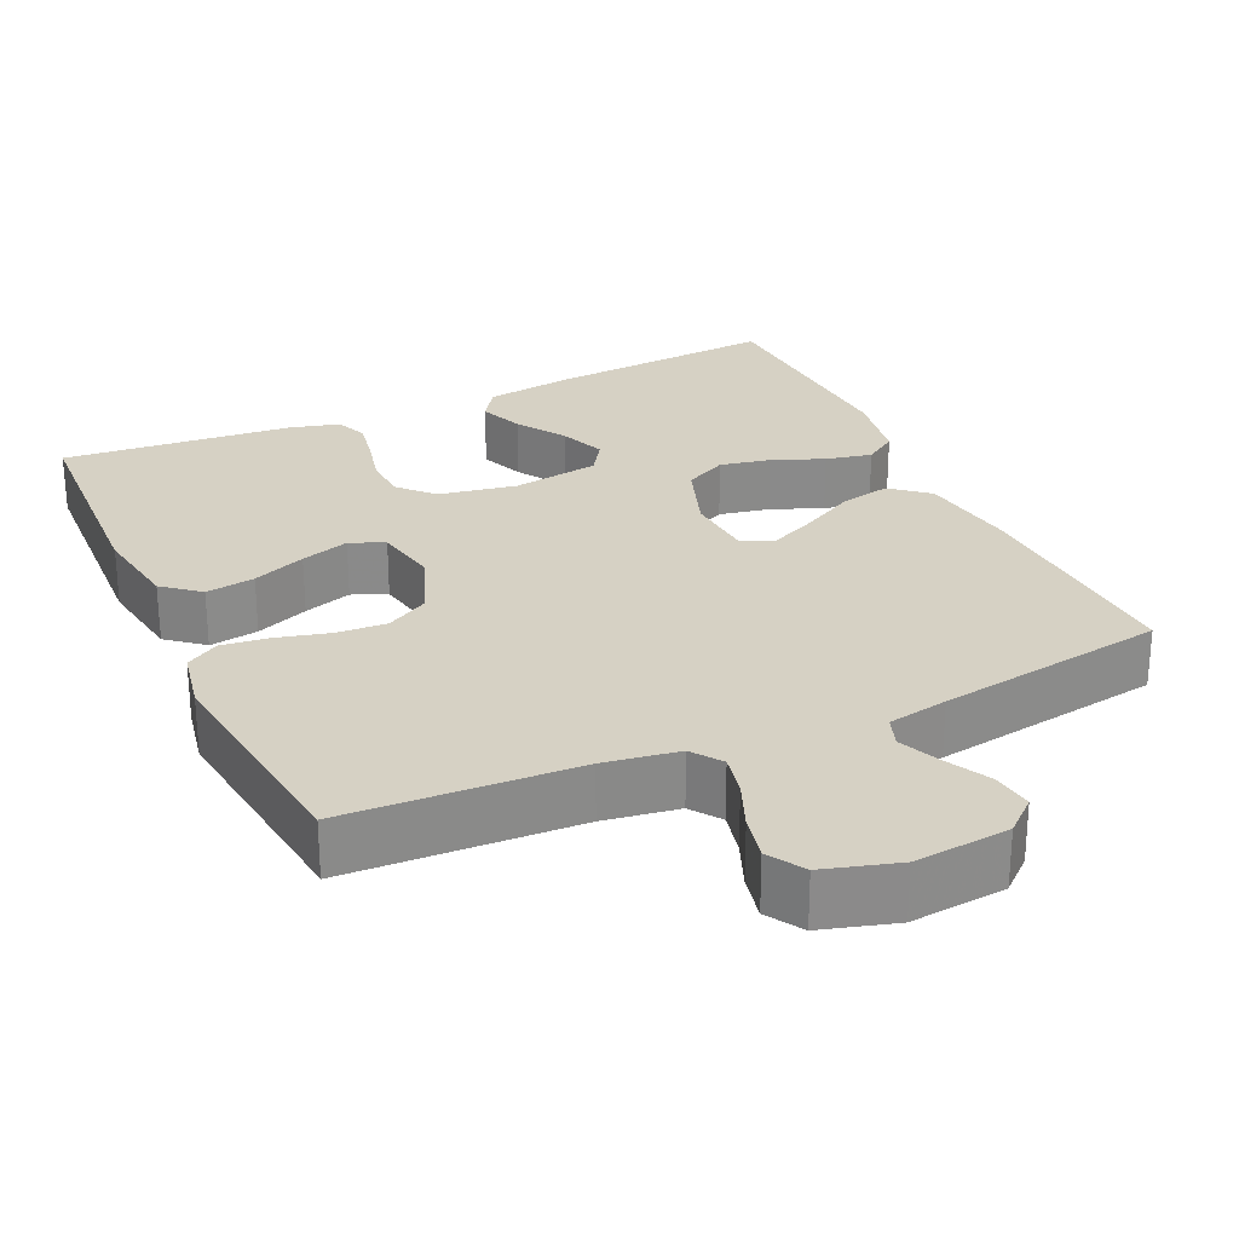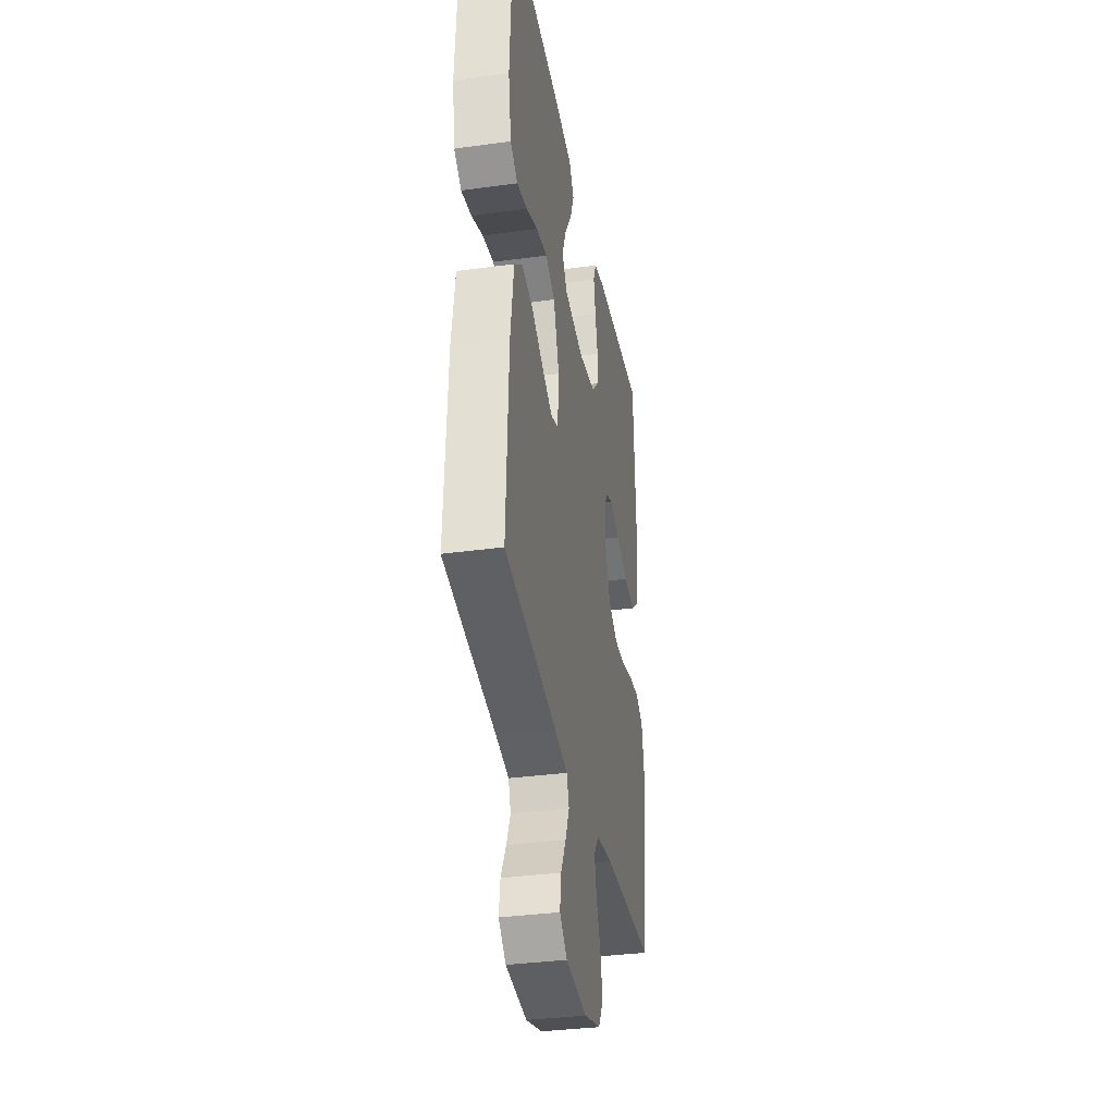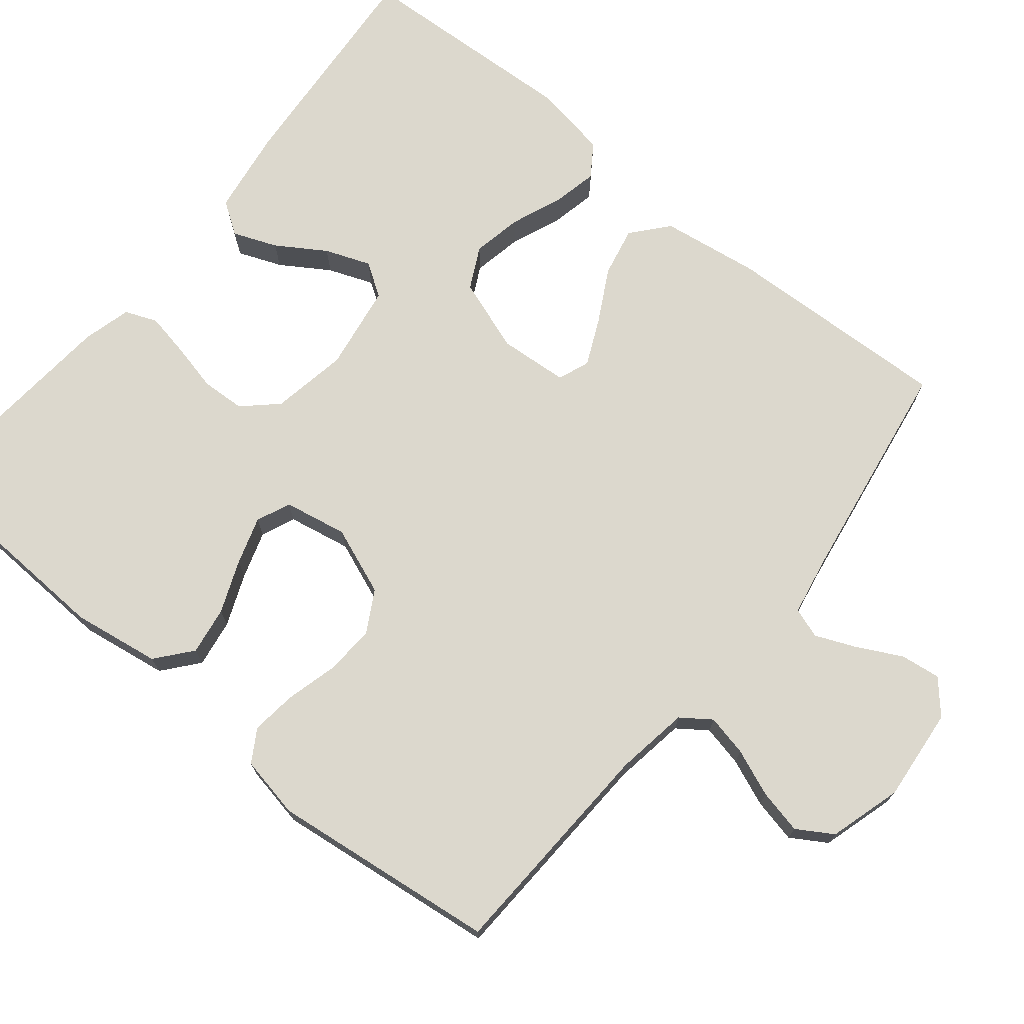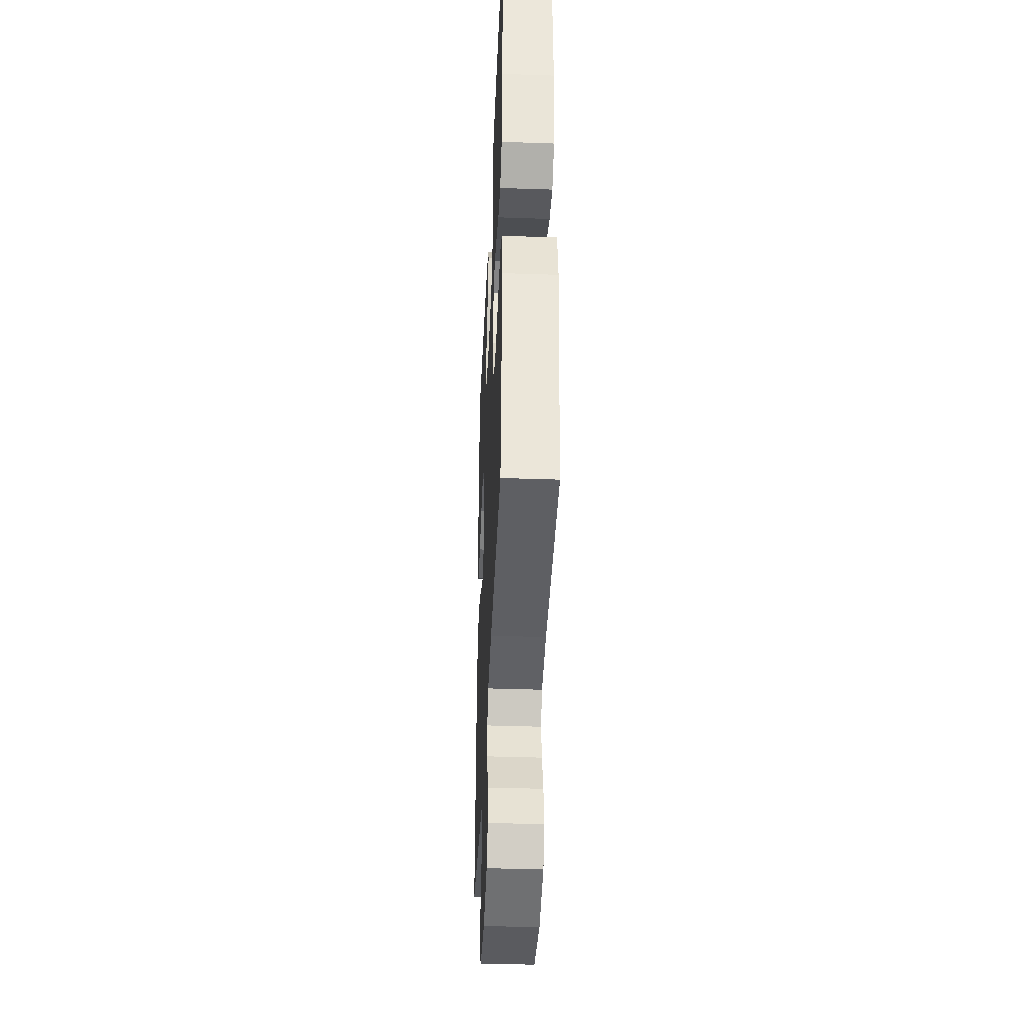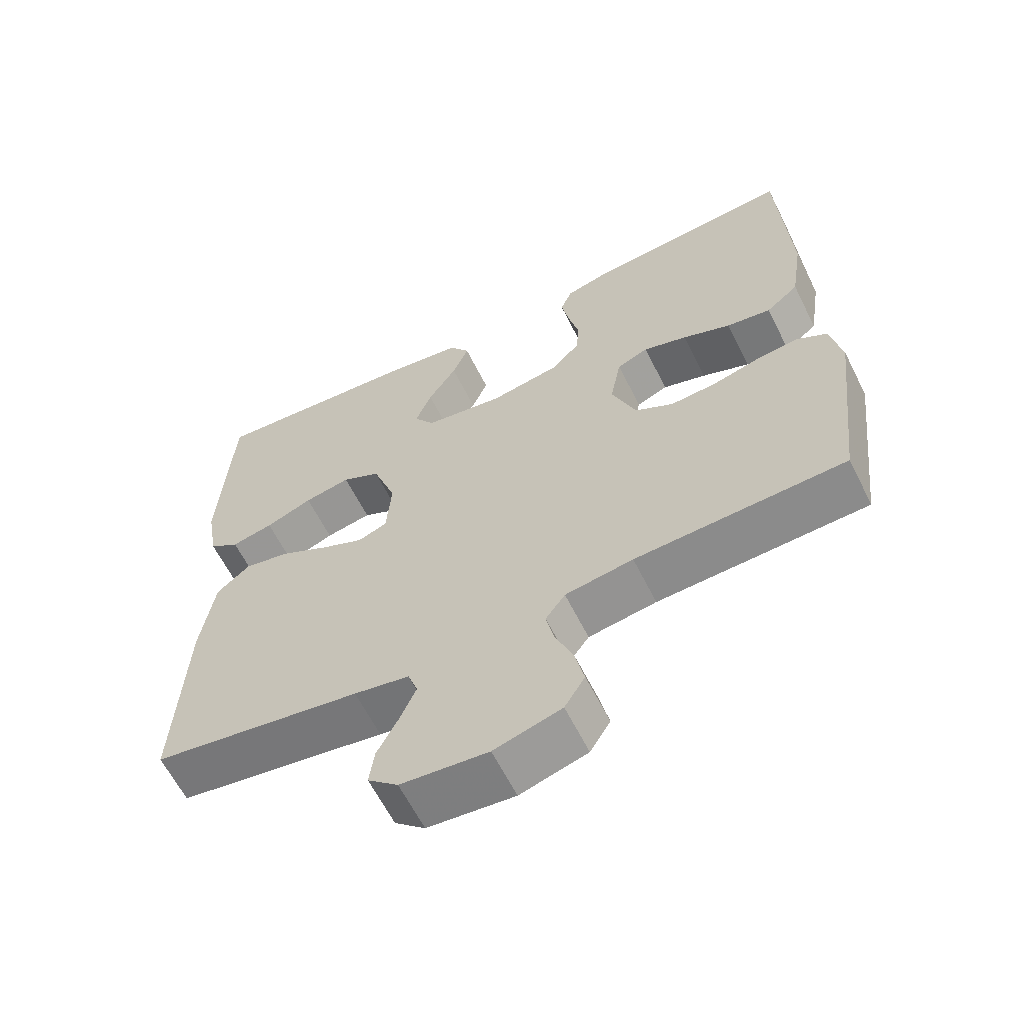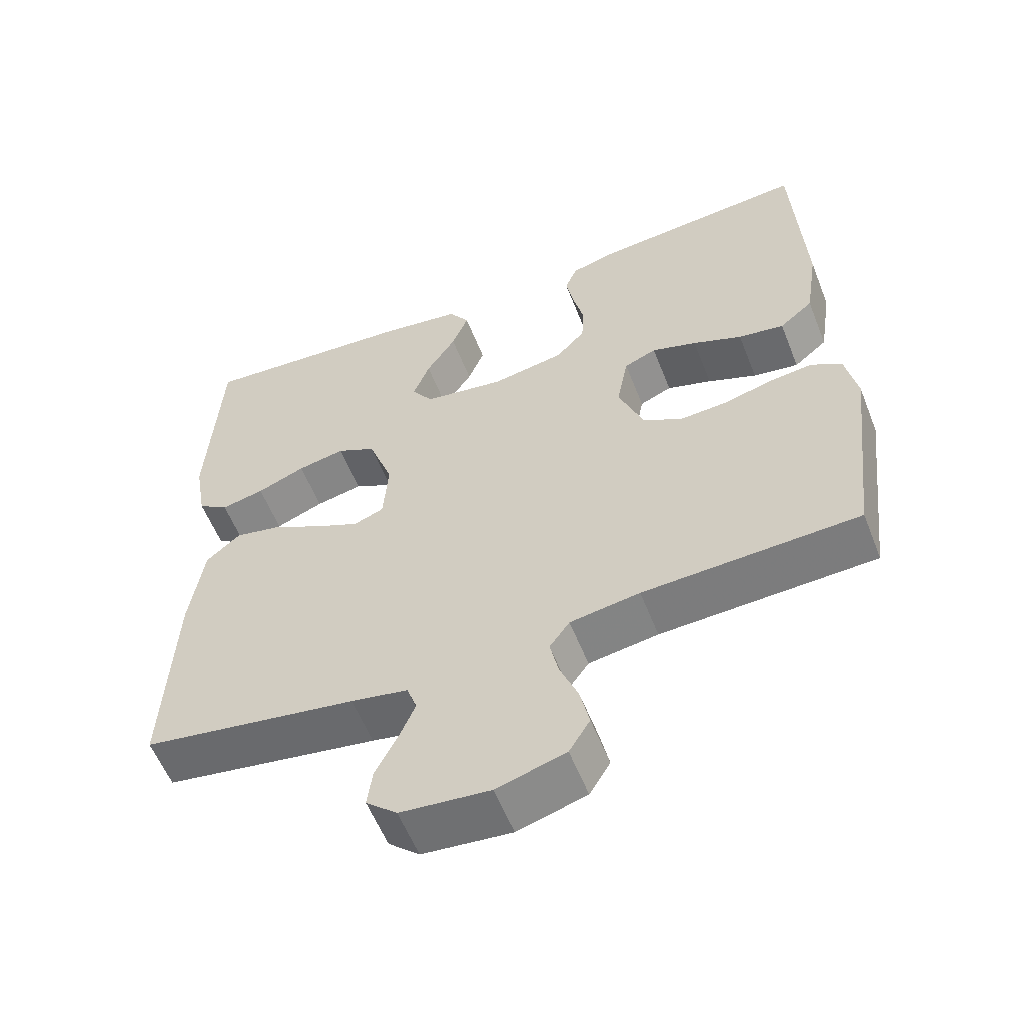
<metadata>
{"format":"obj","ext":"obj","renderer":"f3d","projection":"perspective","resolution":1024,"background":"white","views":[{"elev":26.8,"azim":155.3,"up":"+Y"},{"elev":-34.9,"azim":-79.7,"up":"+Z"},{"elev":72.4,"azim":129.2,"up":"+Y"},{"elev":-38.6,"azim":87.5,"up":"+Z"},{"elev":-62.5,"azim":26.6,"up":"+Z"},{"elev":-57.6,"azim":21.5,"up":"+Z"}]}
</metadata>
<code>
v 0.5 0.07 0.5
v 0.514 0.07 0.2
v 0.496 0.07 0.084
v 0.449 0.07 0.045
v 0.385 0.07 0.055
v 0.316 0.07 0.083
v 0.253 0.07 0.103
v 0.208 0.07 0.084
v 0.192 0.07 0
v 0.227 0.07 -0.09
v 0.282 0.07 -0.121
v 0.348 0.07 -0.117
v 0.417 0.07 -0.099
v 0.477 0.07 -0.092
v 0.52 0.07 -0.118
v 0.536 0.07 -0.2
v 0.5 0.07 -0.5
v 0.2 0.07 -0.513
v 0.103 0.07 -0.528
v 0.075 0.07 -0.567
v 0.087 0.07 -0.622
v 0.112 0.07 -0.684
v 0.125 0.07 -0.743
v 0.096 0.07 -0.79
v 0 0.07 -0.818
v -0.124 0.07 -0.806
v -0.167 0.07 -0.768
v -0.16 0.07 -0.715
v -0.13 0.07 -0.657
v -0.107 0.07 -0.603
v -0.121 0.07 -0.563
v -0.2 0.07 -0.548
v -0.5 0.07 -0.5
v -0.487 0.07 -0.2
v -0.468 0.07 -0.069
v -0.42 0.07 -0.028
v -0.354 0.07 -0.042
v -0.284 0.07 -0.08
v -0.223 0.07 -0.108
v -0.181 0.07 -0.092
v -0.174 0.07 0
v -0.208 0.07 0.097
v -0.263 0.07 0.125
v -0.329 0.07 0.112
v -0.396 0.07 0.085
v -0.456 0.07 0.072
v -0.499 0.07 0.101
v -0.516 0.07 0.2
v -0.5 0.07 0.5
v -0.2 0.07 0.477
v -0.085 0.07 0.46
v -0.056 0.07 0.417
v -0.079 0.07 0.359
v -0.12 0.07 0.295
v -0.143 0.07 0.235
v -0.114 0.07 0.191
v 0 0.07 0.173
v 0.101 0.07 0.191
v 0.142 0.07 0.235
v 0.145 0.07 0.293
v 0.13 0.07 0.357
v 0.119 0.07 0.415
v 0.136 0.07 0.457
v 0.2 0.07 0.474
v 0.5 0 0.5
v 0.514 0 0.2
v 0.496 0 0.084
v 0.449 0 0.045
v 0.385 0 0.055
v 0.316 0 0.083
v 0.253 0 0.103
v 0.208 0 0.084
v 0.192 0 0
v 0.227 0 -0.09
v 0.282 0 -0.121
v 0.348 0 -0.117
v 0.417 0 -0.099
v 0.477 0 -0.092
v 0.52 0 -0.118
v 0.536 0 -0.2
v 0.5 0 -0.5
v 0.2 0 -0.513
v 0.103 0 -0.528
v 0.075 0 -0.567
v 0.087 0 -0.622
v 0.112 0 -0.684
v 0.125 0 -0.743
v 0.096 0 -0.79
v 0 0 -0.818
v -0.124 0 -0.806
v -0.167 0 -0.768
v -0.16 0 -0.715
v -0.13 0 -0.657
v -0.107 0 -0.603
v -0.121 0 -0.563
v -0.2 0 -0.548
v -0.5 0 -0.5
v -0.487 0 -0.2
v -0.468 0 -0.069
v -0.42 0 -0.028
v -0.354 0 -0.042
v -0.284 0 -0.08
v -0.223 0 -0.108
v -0.181 0 -0.092
v -0.174 0 0
v -0.208 0 0.097
v -0.263 0 0.125
v -0.329 0 0.112
v -0.396 0 0.085
v -0.456 0 0.072
v -0.499 0 0.101
v -0.516 0 0.2
v -0.5 0 0.5
v -0.2 0 0.477
v -0.085 0 0.46
v -0.056 0 0.417
v -0.079 0 0.359
v -0.12 0 0.295
v -0.143 0 0.235
v -0.114 0 0.191
v 0 0 0.173
v 0.101 0 0.191
v 0.142 0 0.235
v 0.145 0 0.293
v 0.13 0 0.357
v 0.119 0 0.415
v 0.136 0 0.457
v 0.2 0 0.474
f 60 61 62 63
f 60 63 64 1
f 51 52 53 54
f 51 54 55
f 50 51 55
f 49 50 55
f 48 49 55 56
f 44 45 46 47
f 43 44 47 48
f 35 36 37 38
f 35 38 39
f 32 33 34 35
f 31 32 35 39
f 30 31 39 40
f 26 27 28 29
f 26 29 30
f 25 26 30
f 21 22 23 24
f 20 21 24 25
f 15 16 17 18
f 15 18 19
f 12 13 14 15
f 11 12 15 19
f 10 11 19 20
f 3 4 5 6
f 3 6 7
f 2 3 7
f 59 60 1 2
f 58 59 2 7
f 57 58 7 8
f 43 48 56 57
f 42 43 57 8
f 41 42 8 9
f 20 25 30 40
f 20 40 41
f 9 10 20 41
f 127 126 125 124
f 65 128 127 124
f 118 117 116 115
f 119 118 115
f 119 115 114
f 119 114 113
f 120 119 113 112
f 111 110 109 108
f 112 111 108 107
f 102 101 100 99
f 103 102 99
f 99 98 97 96
f 103 99 96 95
f 104 103 95 94
f 93 92 91 90
f 94 93 90
f 94 90 89
f 88 87 86 85
f 89 88 85 84
f 82 81 80 79
f 83 82 79
f 79 78 77 76
f 83 79 76 75
f 84 83 75 74
f 70 69 68 67
f 71 70 67
f 71 67 66
f 66 65 124 123
f 71 66 123 122
f 72 71 122 121
f 121 120 112 107
f 72 121 107 106
f 73 72 106 105
f 104 94 89 84
f 105 104 84
f 105 84 74 73
f 1 65 66 2
f 2 66 67 3
f 3 67 68 4
f 4 68 69 5
f 5 69 70 6
f 6 70 71 7
f 7 71 72 8
f 8 72 73 9
f 9 73 74 10
f 10 74 75 11
f 11 75 76 12
f 12 76 77 13
f 13 77 78 14
f 14 78 79 15
f 15 79 80 16
f 16 80 81 17
f 17 81 82 18
f 18 82 83 19
f 19 83 84 20
f 20 84 85 21
f 21 85 86 22
f 22 86 87 23
f 23 87 88 24
f 24 88 89 25
f 25 89 90 26
f 26 90 91 27
f 27 91 92 28
f 28 92 93 29
f 29 93 94 30
f 30 94 95 31
f 31 95 96 32
f 32 96 97 33
f 33 97 98 34
f 34 98 99 35
f 35 99 100 36
f 36 100 101 37
f 37 101 102 38
f 38 102 103 39
f 39 103 104 40
f 40 104 105 41
f 41 105 106 42
f 42 106 107 43
f 43 107 108 44
f 44 108 109 45
f 45 109 110 46
f 46 110 111 47
f 47 111 112 48
f 48 112 113 49
f 49 113 114 50
f 50 114 115 51
f 51 115 116 52
f 52 116 117 53
f 53 117 118 54
f 54 118 119 55
f 55 119 120 56
f 56 120 121 57
f 57 121 122 58
f 58 122 123 59
f 59 123 124 60
f 60 124 125 61
f 61 125 126 62
f 62 126 127 63
f 63 127 128 64
f 64 128 65 1

</code>
